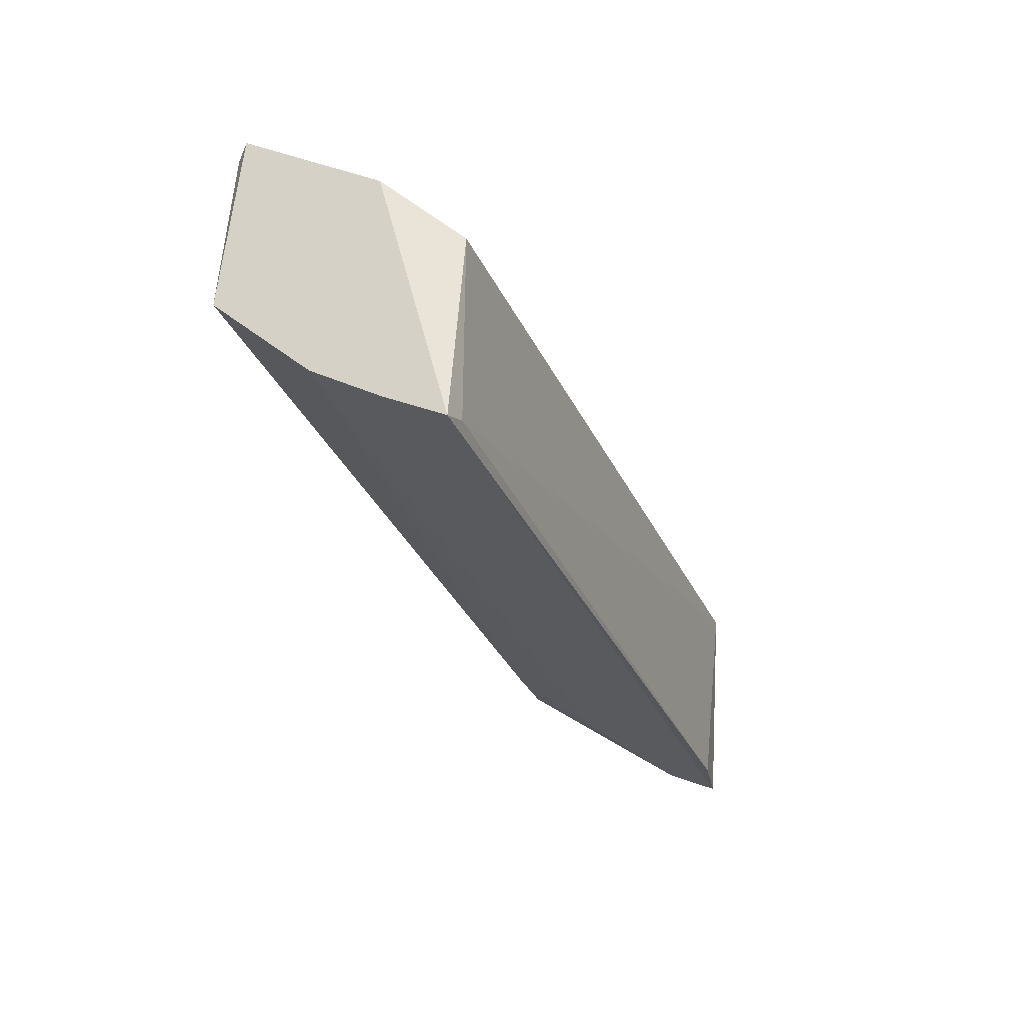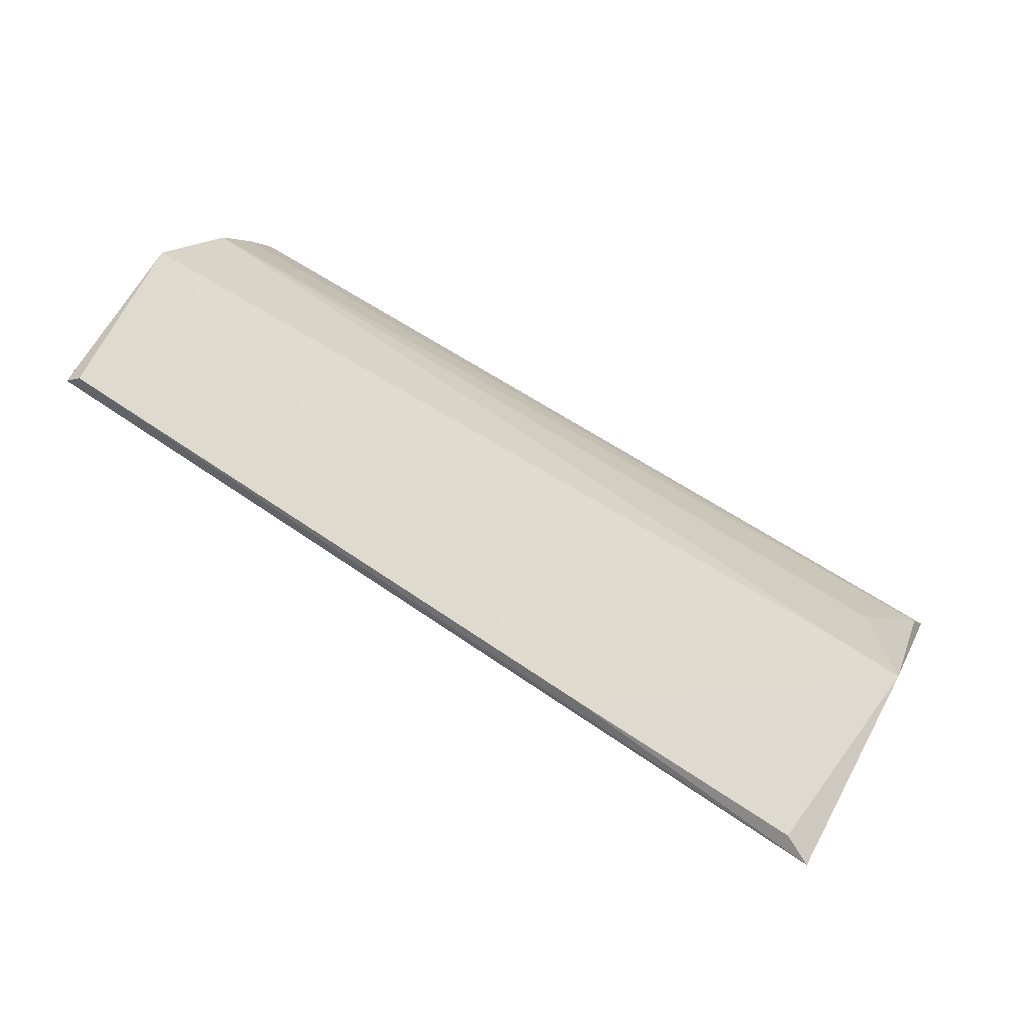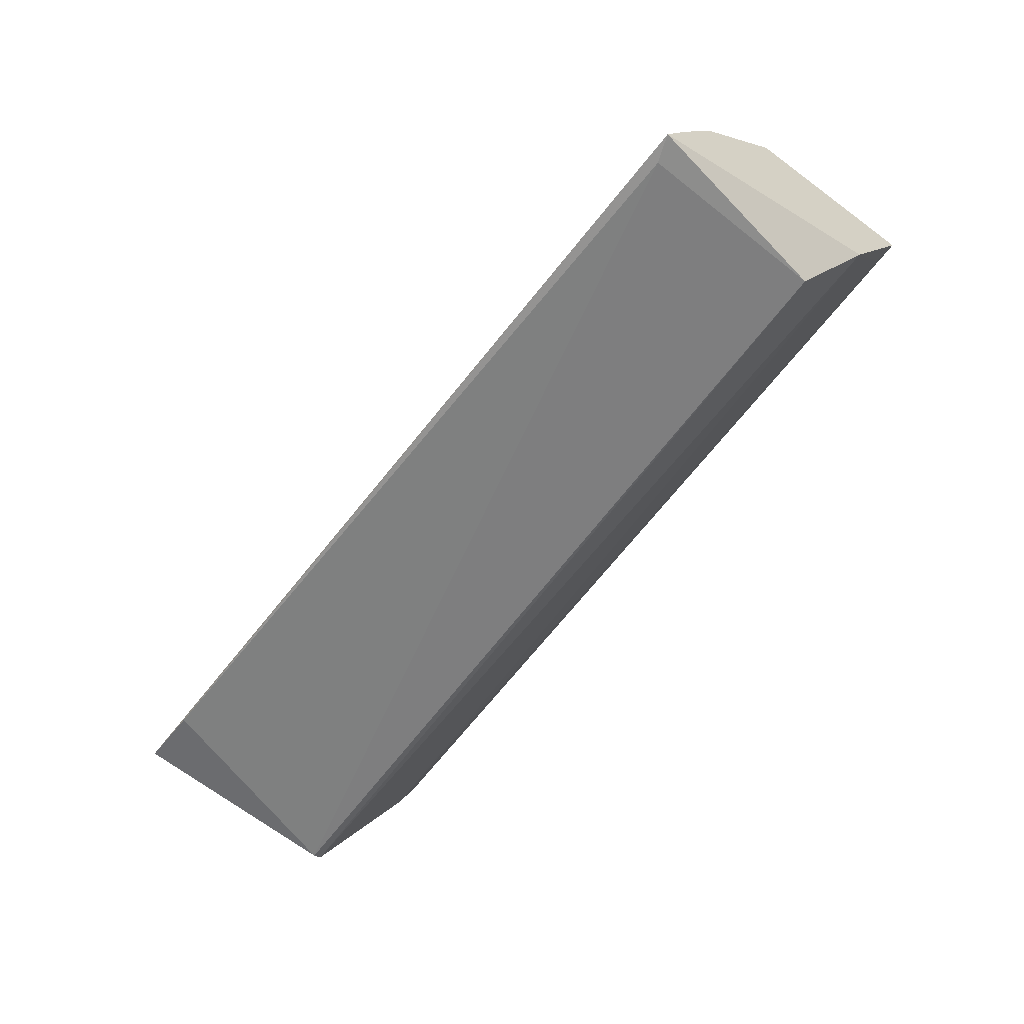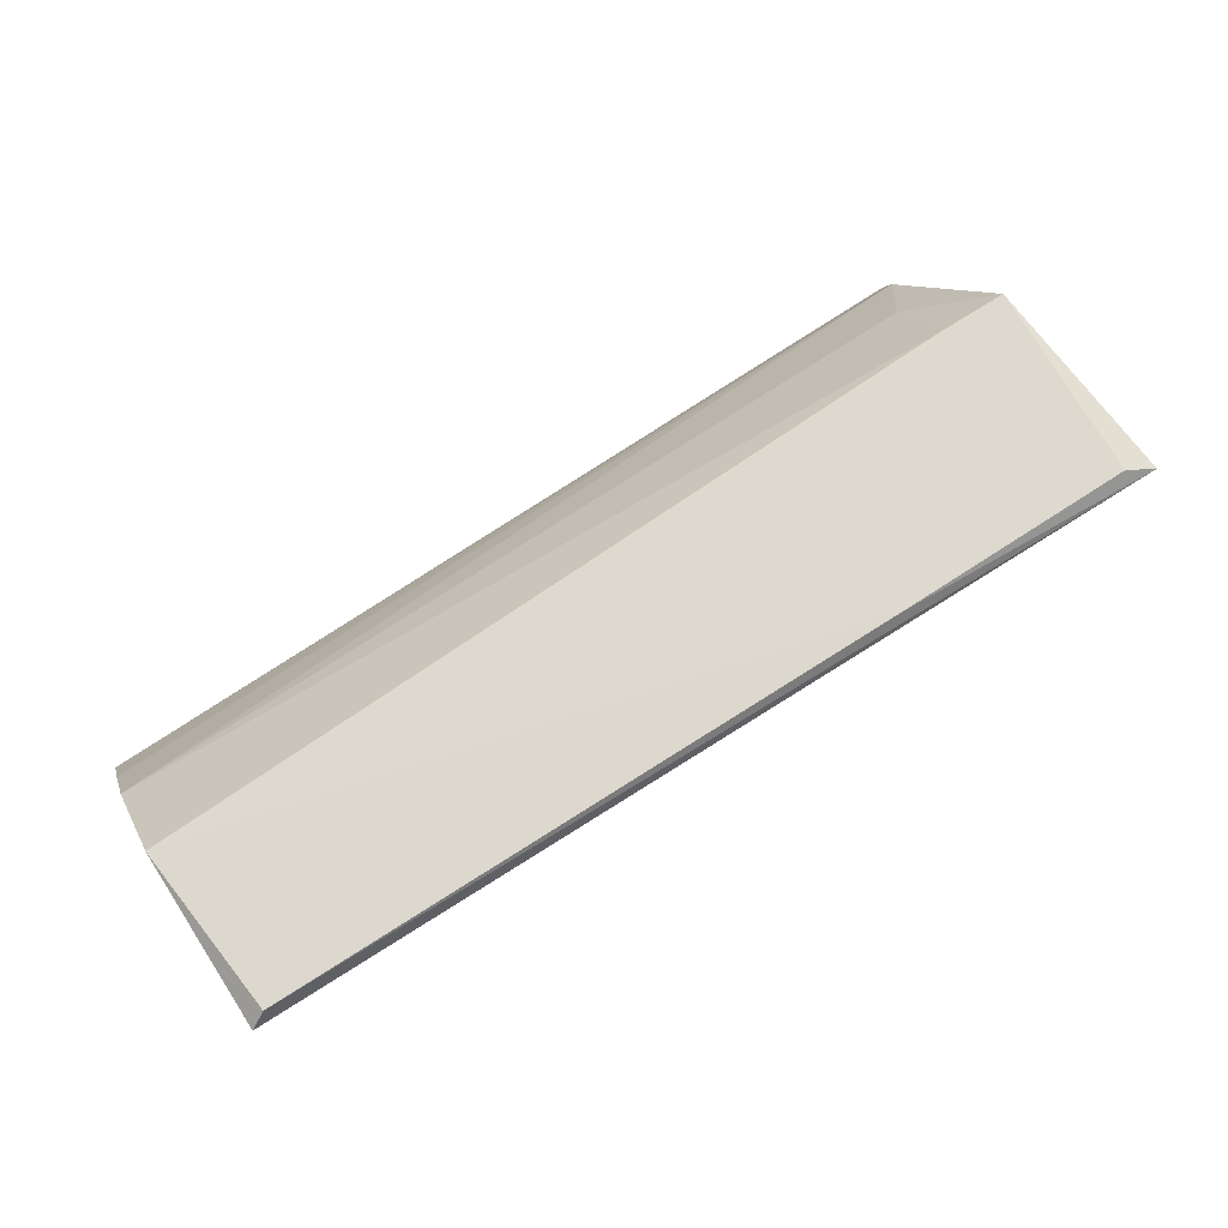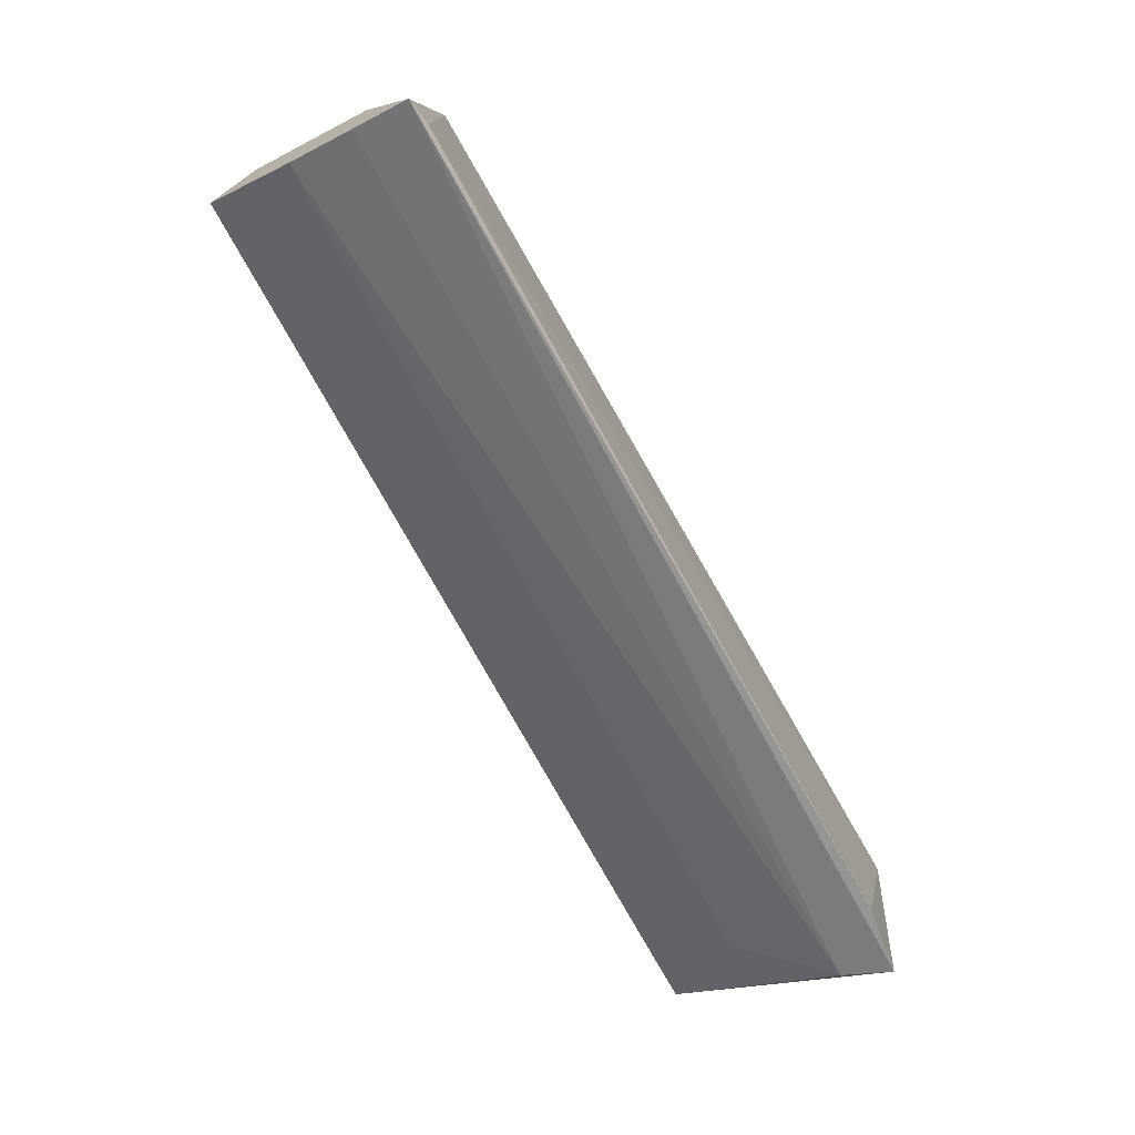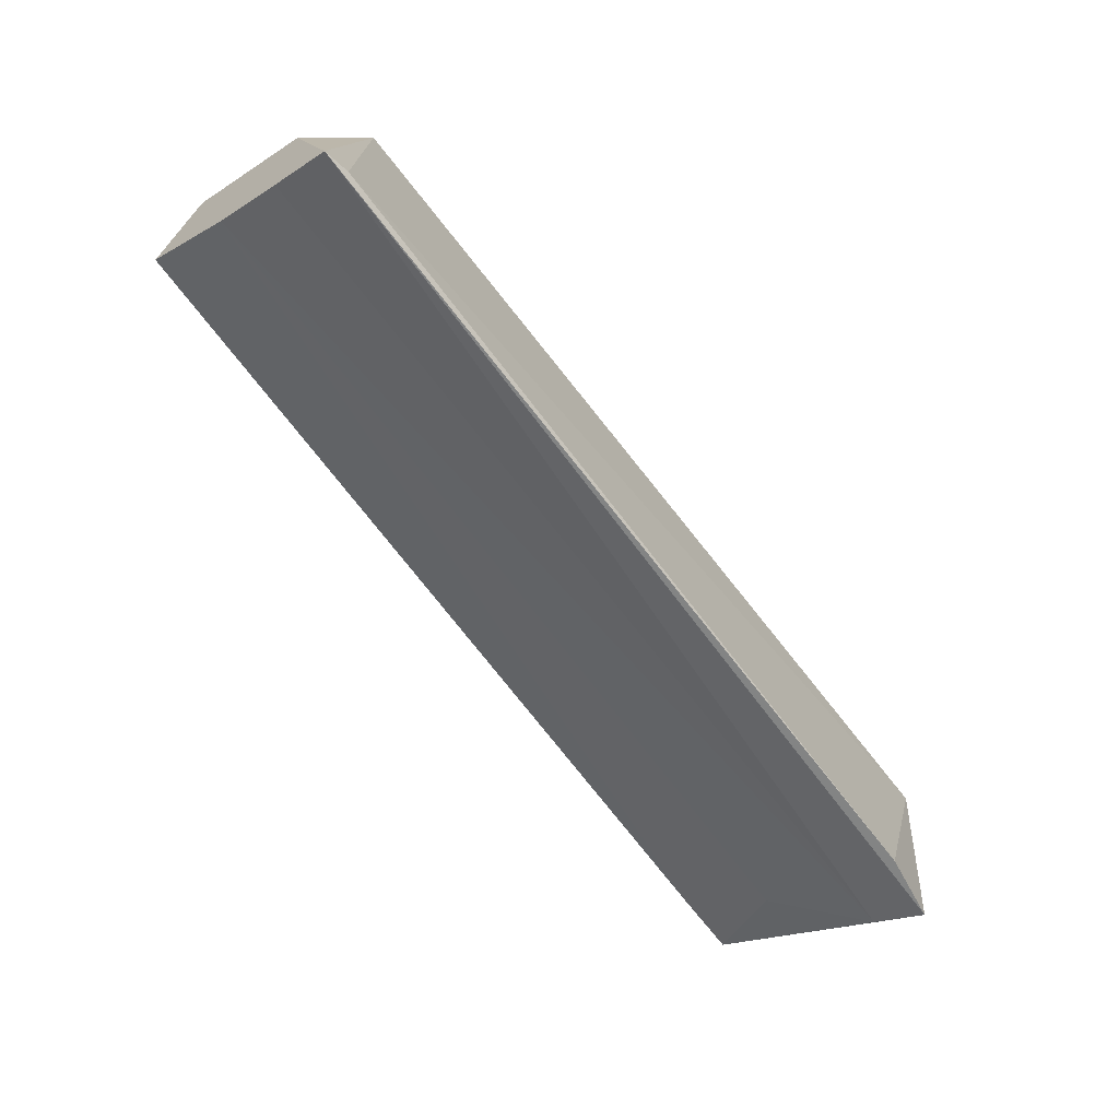
<metadata>
{"format":"obj","ext":"obj","renderer":"f3d","projection":"perspective","resolution":1024,"background":"white","views":[{"elev":-27.5,"azim":-71.0,"up":"+Z"},{"elev":69.9,"azim":33.6,"up":"+Y"},{"elev":-59.2,"azim":-125.9,"up":"+Y"},{"elev":71.3,"azim":-32.9,"up":"+Y"},{"elev":-72.1,"azim":-61.3,"up":"+Z"},{"elev":-66.6,"azim":-53.3,"up":"+Z"}]}
</metadata>
<code>
o Shape_IndexedFaceSet.005_Shape_IndexedFaceSet.18096
v 0.3422 0.3627 -0.2833
v 0.4445 0.2373 -0.4715
v 0.4881 0.2356 -0.3495
v 0.005814 0.2425 -0.3523
v -0.01451 0.3639 -0.3765
v 0.4815 0.3639 -0.3924
v -0.01451 0.2425 -0.461
v -0.01451 0.3533 -0.2816
v 0.492 0.3556 -0.2775
v -0.01451 0.3111 -0.424
v 0.4762 0.2689 -0.461
v -0.01451 0.2795 -0.3238
v 0.4909 0.2403 -0.3437
v -0.005598 0.3616 -0.285
v 0.4815 0.2425 -0.4715
v -0.000291 0.2409 -0.4561
v 0.4918 0.3335 -0.2886
v 0.4498 0.3164 -0.4293
v 0.4754 0.3624 -0.2839
v 0.4445 0.3639 -0.3924
v -0.01451 0.2742 -0.4451
v -0.003881 0.3428 -0.2869
f 12 17 22
f 5 1 6
f 5 7 8
f 7 5 10
f 7 4 12
f 8 7 12
f 4 3 13
f 12 4 13
f 1 5 14
f 5 8 14
f 9 1 14
f 8 9 14
f 3 2 15
f 2 7 15
f 6 9 15
f 7 11 15
f 11 6 15
f 9 13 15
f 13 3 15
f 2 3 16
f 3 4 16
f 7 2 16
f 4 7 16
f 9 8 17
f 13 9 17
f 12 13 17
f 11 10 18
f 6 11 18
f 6 1 19
f 9 6 19
f 1 9 19
f 5 6 20
f 10 5 20
f 6 18 20
f 18 10 20
f 7 10 21
f 11 7 21
f 10 11 21
f 8 12 22
f 17 8 22

</code>
